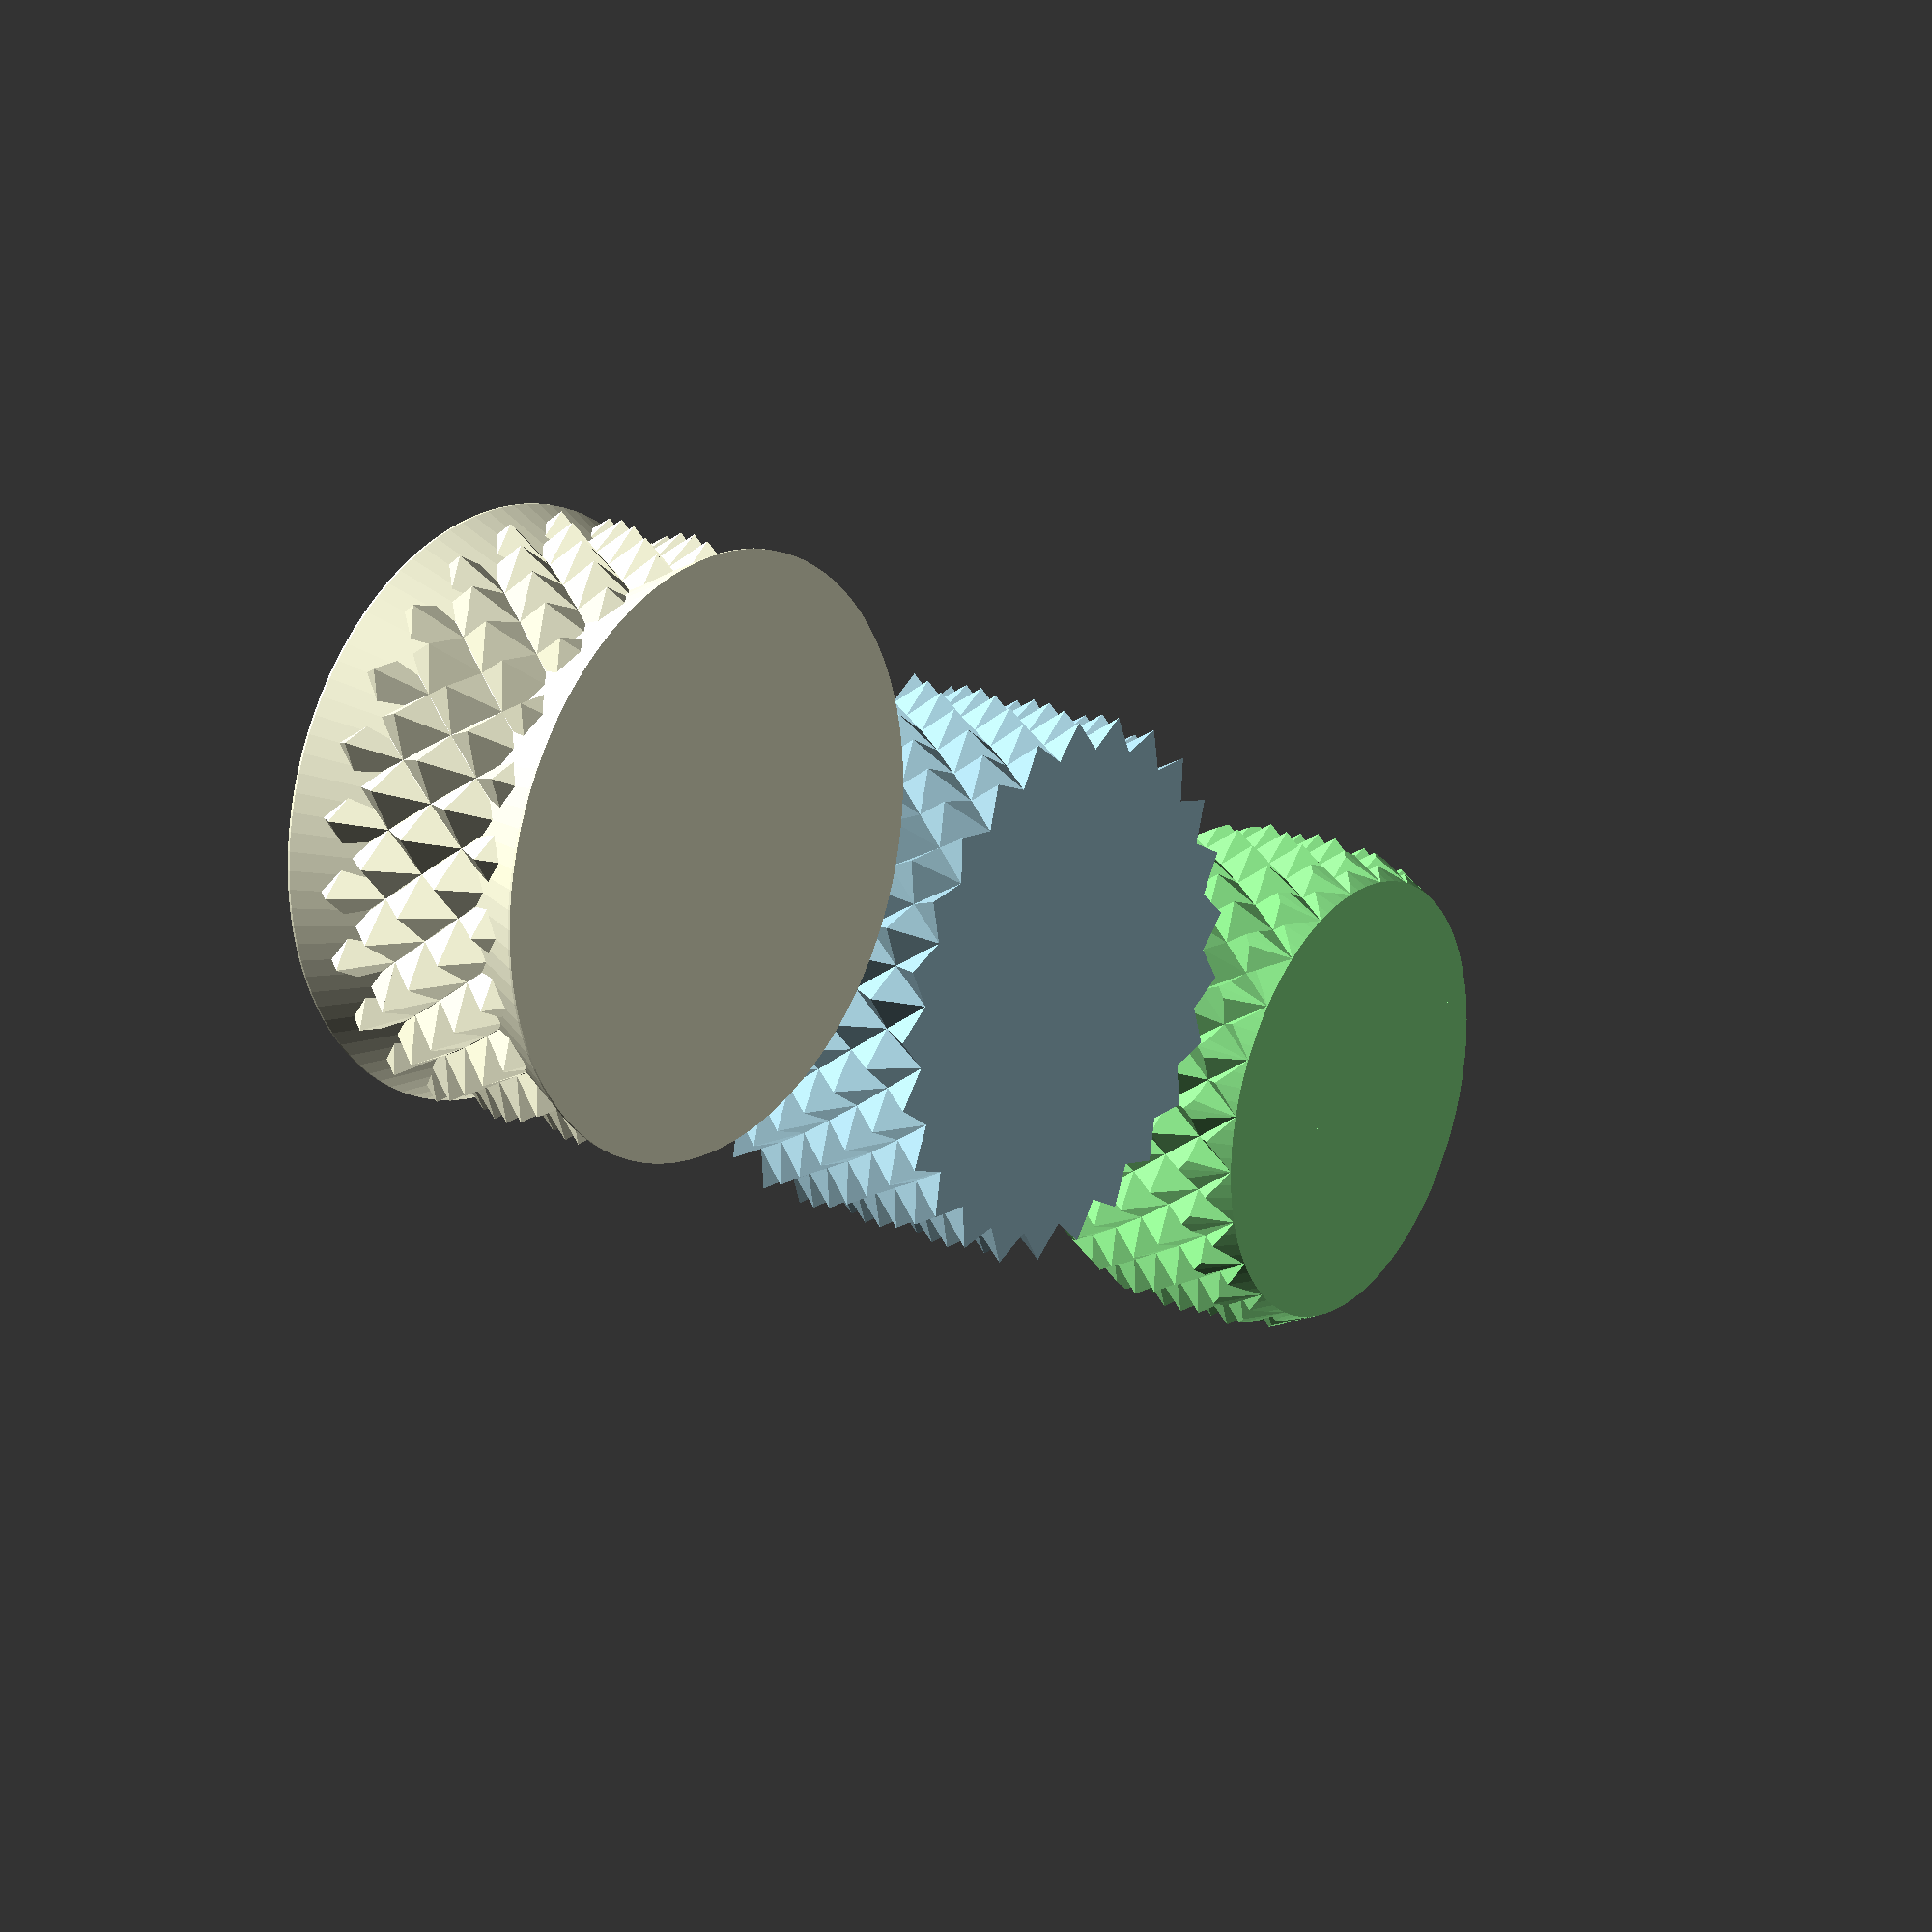
<openscad>
/*
 * Knurled surface library
 * License: Public domain
 *
 * Originally written by aubenc @ Thingiverse: https://www.thingiverse.com/thing:32122
 * Remixed by cnt @ Thingiverse: https://www.thingiverse.com/thing:4146258
 */

module knurled_cylinder(
    height=12,          // knurled cylinder height
    diameter=25,        // knurled cylinder outer diameter
    knurl_width=3,      // knurling polyhedron width
    knurl_height=4,     // knurling polyhedron height
    knurl_depth=1.5,    // knurling polyhedron depth
    bevel=2,            // bevel height
    smooth=0            // percentage between 0 and 100
) {
    cord = (diameter + knurl_depth + knurl_depth * smooth / 100) / 2;
    cird = cord - knurl_depth;
    cfn = round(2 * cird * PI / knurl_width);
    clf = 360 / cfn;
    crn = ceil(height / knurl_height);

    if (bevel < 0) {
        shape(bevel, cird+knurl_depth*smooth/100, cord, cfn*4, height);
        translate([0,0,-(crn*knurl_height-height)/2])
        knurled_finish(cord, cird, clf, knurl_height, cfn, crn);
    } else {
        intersection() {
            if (bevel == 0) {
                cylinder(h=height, r=cord-knurl_depth*smooth/100, $fn=2*cfn, center=false);
            } else {
                shape(bevel, cird, cord-knurl_depth*smooth/100, cfn*4, height);
            }
            translate([0,0,-(crn*knurl_height-height)/2])
            knurled_finish(cord, cird, clf, knurl_height, cfn, crn);
        }
    }
}

module shape(hsh, ird, ord, fn4, hg)
{
    x0 = 0;
    x1 = hsh > 0 ? ird : ord;
    x2 = hsh > 0 ? ord : ird;
    y0 = -0.1;
    y1 = 0;
    y2 = abs(hsh);
    y3 = hg - abs(hsh);
    y4 = hg;
    y5 = hg + 0.1;
    rotate_extrude(convexity=10, $fn=fn4)
    polygon(points=(
        hsh >= 0
        ? [[x0,y1], [x1,y1], [x2,y2] ,[x2,y3], [x1,y4], [x0,y4]]
        : [[x0,y0], [x1,y0], [x1,y1], [x2,y2], [x2,y3], [x1,y4], [x1,y5], [x0,y5]]
    ));
}

module knurled_finish(ord, ird, lf, sh, fn, rn)
{
    for(j = [0:rn - 1]) {
        h0 = sh * j;
        h1 = sh * (j + 1/2);
        h2 = sh * (j+1);
        for(i = [0:fn - 1]) {
            lf0 = lf * i;
            lf1 = lf * (i + 1/2);
            lf2 = lf * (i + 1);
            polyhedron(
                points=[
                     [0, 0, h0],
                     [ord*cos(lf0), ord*sin(lf0), h0],
                     [ird*cos(lf1), ird*sin(lf1), h0],
                     [ord*cos(lf2), ord*sin(lf2), h0],

                     [ird*cos(lf0), ird*sin(lf0), h1],
                     [ord*cos(lf1), ord*sin(lf1), h1],
                     [ird*cos(lf2), ird*sin(lf2), h1],

                     [0, 0, h2],
                     [ord*cos(lf0), ord*sin(lf0), h2],
                     [ird*cos(lf1), ird*sin(lf1), h2],
                     [ord*cos(lf2), ord*sin(lf2), h2]
                ],
                faces=[
                     [0,1,2], [2,3,0],
                     [1,0,4], [4,0,7], [7,8,4],
                     [8,7,9], [10,9,7],
                     [10,7,6], [6,7,0], [3,6,0],
                     [2,1,4], [3,2,6], [10,6,9], [8,9,4],
                     [4,5,2], [2,5,6], [6,5,9], [9,5,4]
                ],
                convexity=5);
         }
    }
}

// Examples

color("lightyellow")
translate([-30, 0, 0])
knurled_cylinder(bevel=-3);

color("lightblue")
translate([0, 0, 0])
knurled_cylinder(bevel=0);

color("lightgreen")
translate([30, 0, 0])
knurled_cylinder(bevel=3);

</openscad>
<views>
elev=159.3 azim=331.6 roll=54.0 proj=p view=wireframe
</views>
